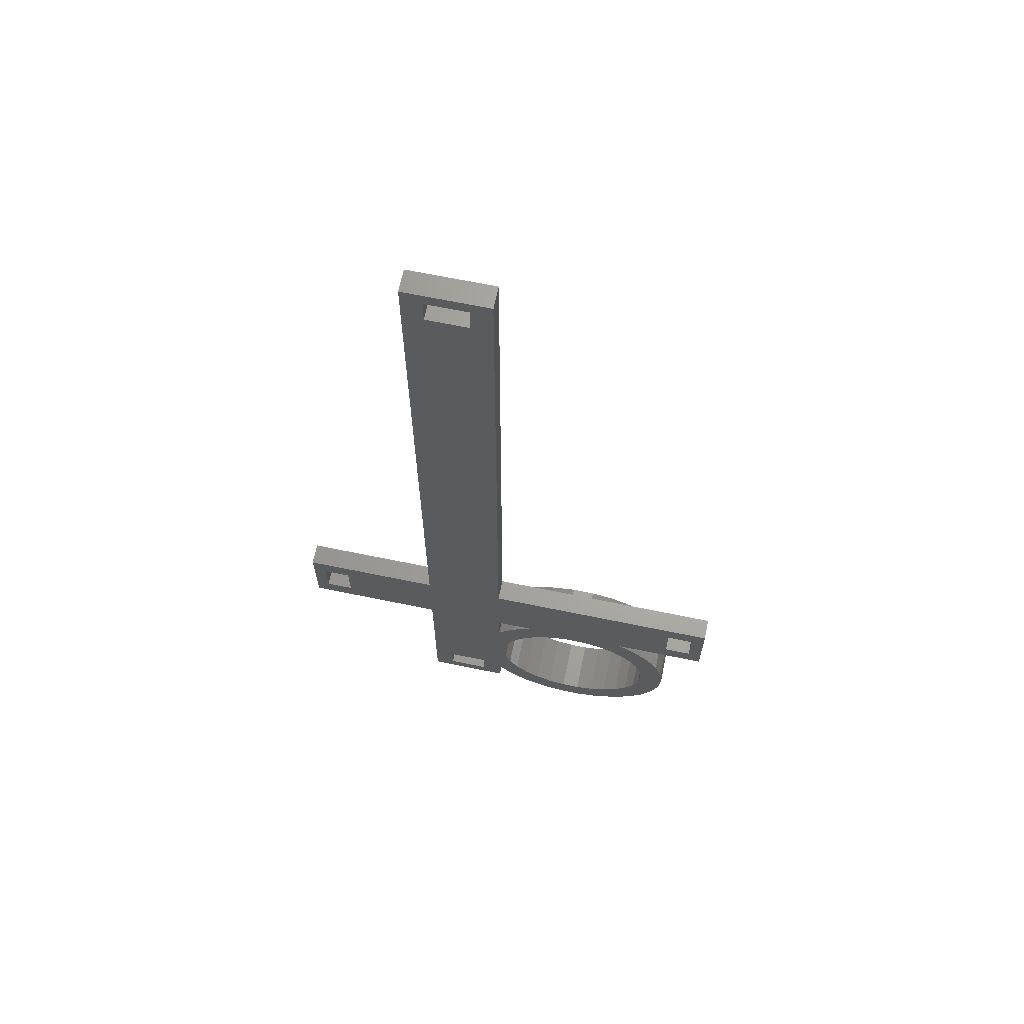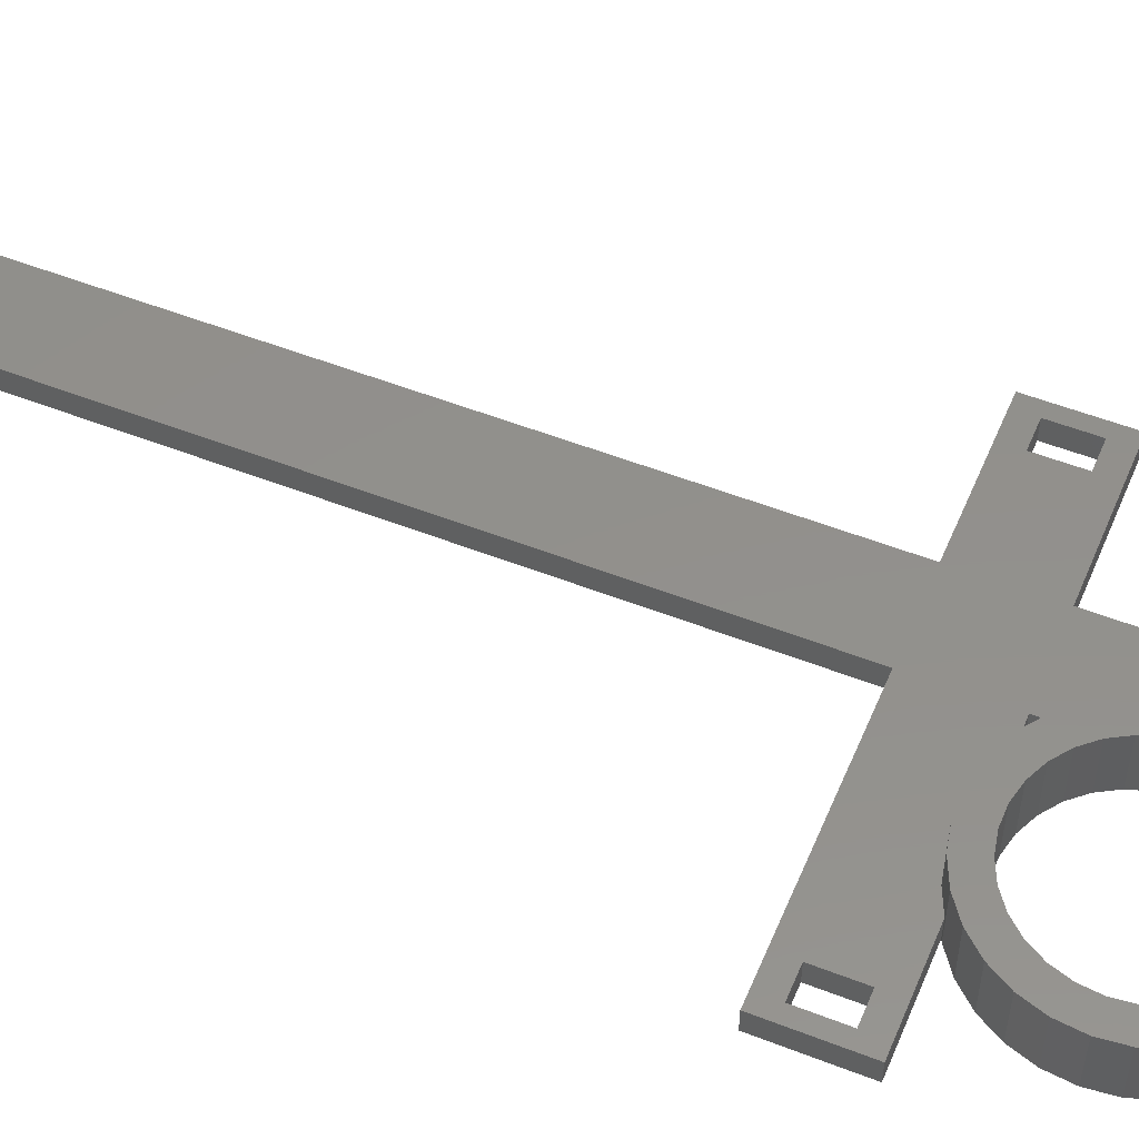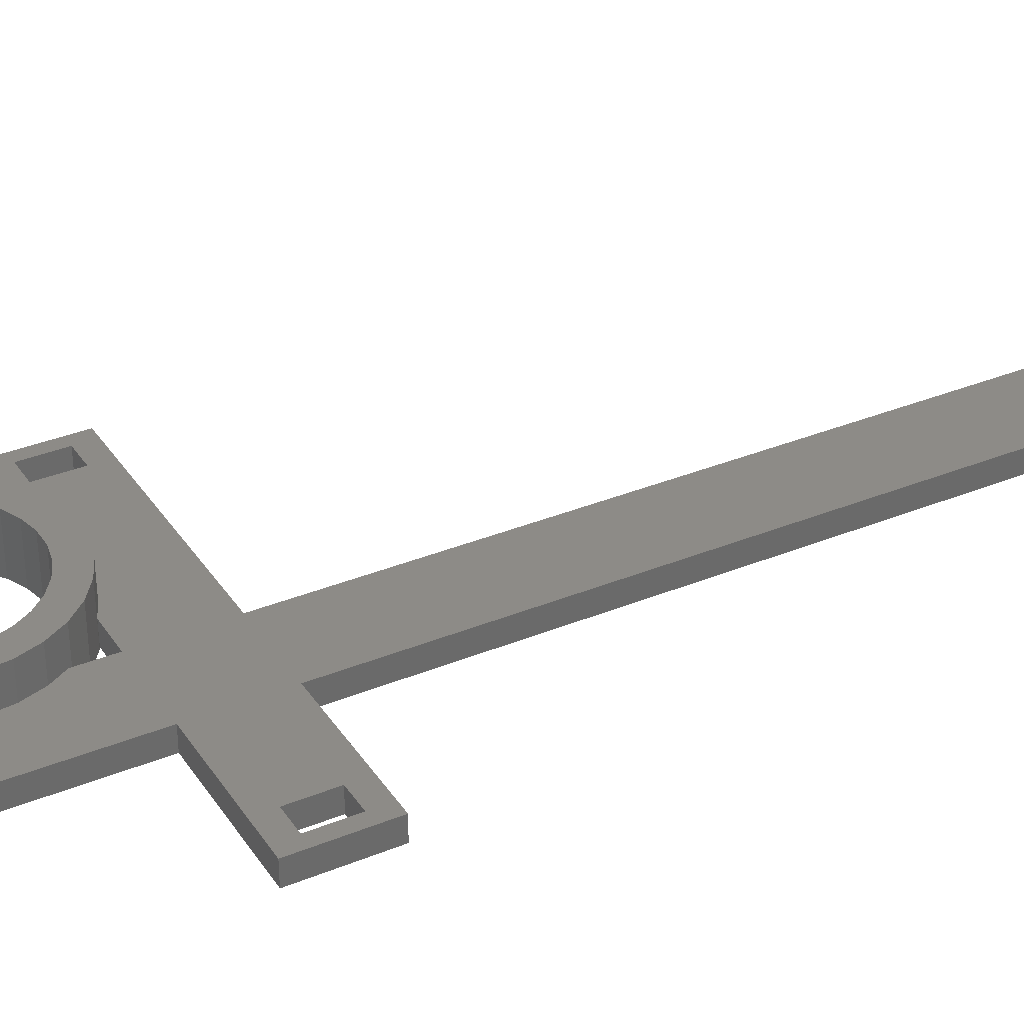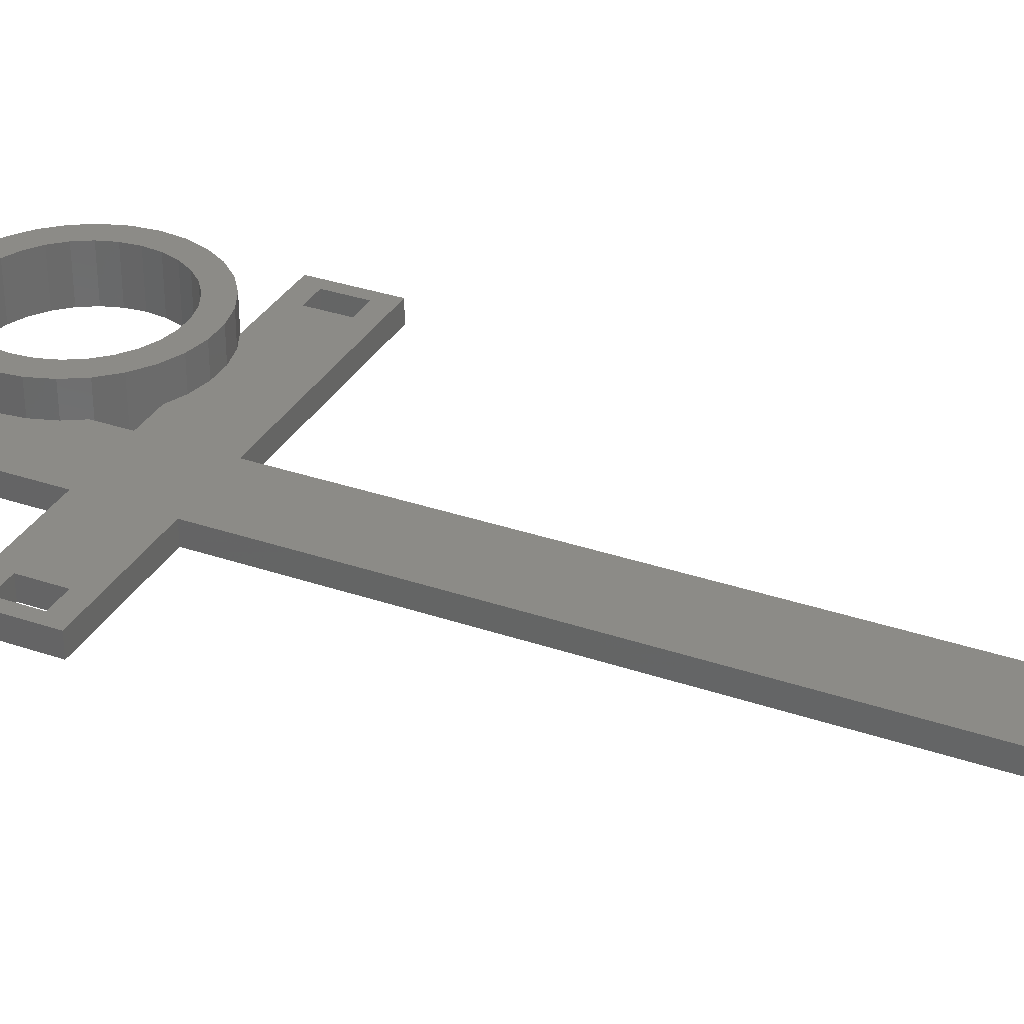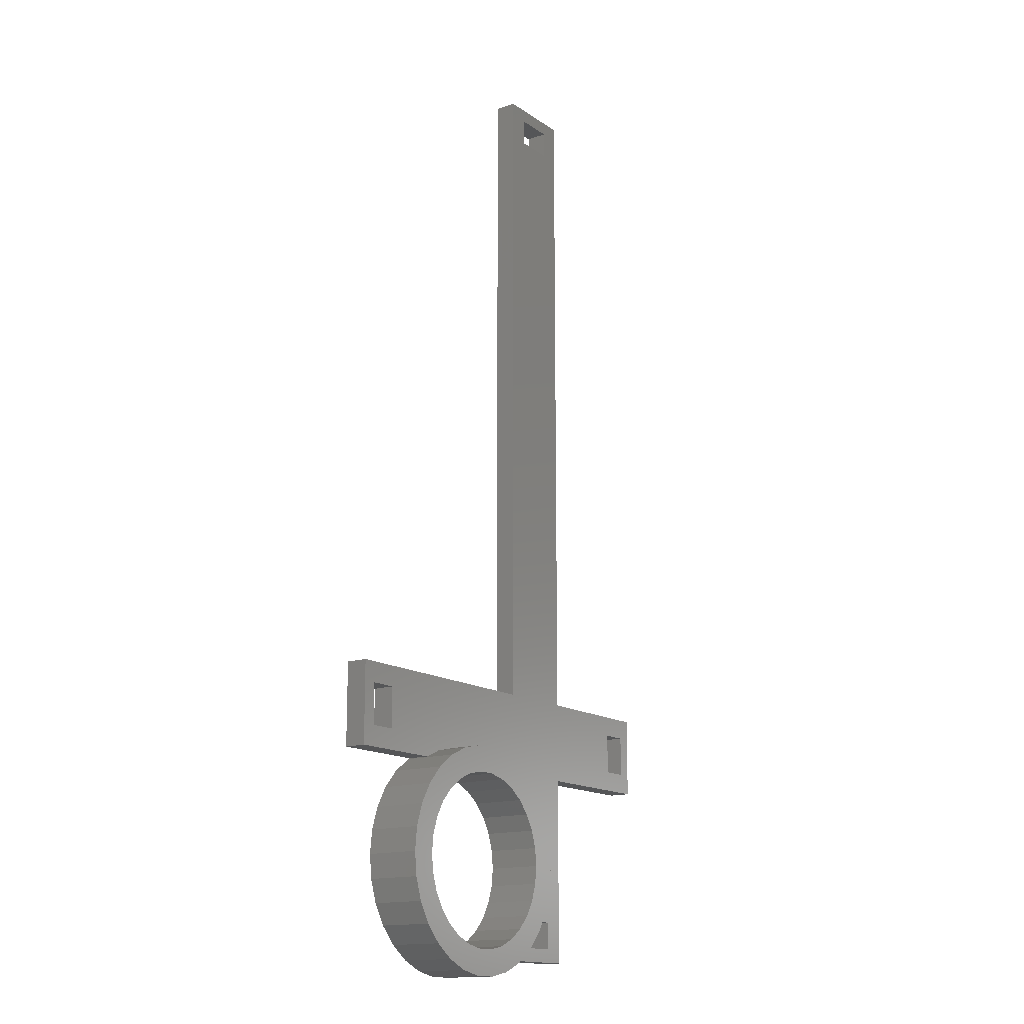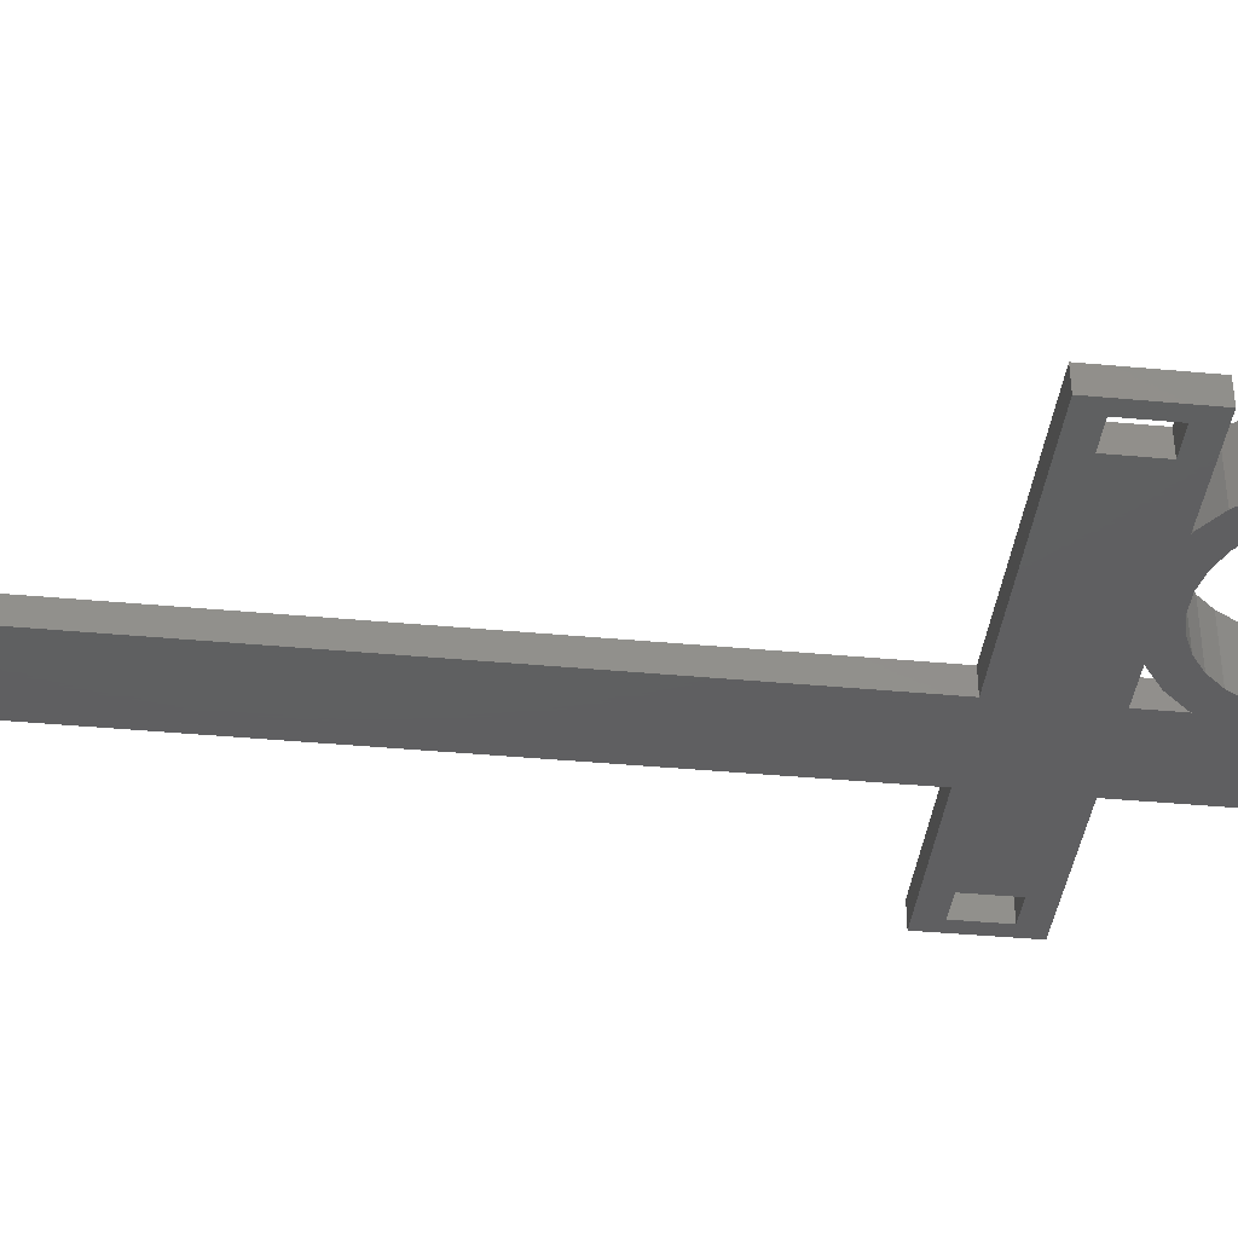
<metadata>
{"format":"stl","ext":"stl","renderer":"f3d","projection":"perspective","resolution":1024,"background":"white","views":[{"elev":66.7,"azim":-168.3,"up":"+Y"},{"elev":53.3,"azim":-67.3,"up":"+Z"},{"elev":34.3,"azim":61.1,"up":"+Z"},{"elev":32.9,"azim":115.3,"up":"+Z"},{"elev":-15.3,"azim":-54.4,"up":"+Y"},{"elev":-39.1,"azim":-96.7,"up":"+Z"}]}
</metadata>
<code>
# stl→obj: 184 verts, 388 faces
v 36.2 27.22 0
v 32.74 29.73 10
v 36.2 27.22 10
v 32.74 29.73 0
v 2.472 16.26 0
v 3.795 20.33 10
v 3.795 20.33 0
v 2.472 16.26 10
v 24.64 -8.363 0
v 28.83 -7.473 10
v 24.64 -8.363 10
v 28.83 -7.473 0
v 2.025 12 0
v 2.025 12 10
v 20.36 -8.363 0
v 20.36 -8.363 10
v 32.3 29.93 4
v 28.83 31.47 10
v 32.3 29.93 0
v 28.83 31.47 4
v 42.53 7.743 10
v 42.98 12 4
v 42.98 12 10
v 42.53 7.743 4
v 39.06 24.03 10
v 39.38 23.5 4
v 39.06 24.03 0
v 41.2 20.33 10
v 41.2 20.33 4
v 39.38 23.5 0
v 41.2 3.672 10
v 39.38 0.5027 4
v 41.2 3.672 4
v 39.06 -0.0349 10
v 39.06 -0.0349 0
v 39.38 0.5027 0
v 16.17 -7.473 0
v 16.17 -7.473 10
v 42.53 16.26 4
v 42.53 16.26 10
v 5.935 24.03 10
v 5.935 24.03 0
v 24.64 32.36 10
v 24.64 32.36 4
v 3.795 3.672 0
v 2.472 7.743 10
v 2.472 7.743 0
v 3.795 3.672 10
v 12.26 29.73 0
v 8.8 27.22 10
v 12.26 29.73 10
v 8.8 27.22 0
v 32.74 -5.732 10
v 32.74 -5.732 0
v 12.26 -5.732 0
v 12.26 -5.732 10
v 20.36 32.36 4
v 16.17 31.47 10
v 20.36 32.36 10
v 16.17 31.47 4
v 36.2 -3.216 10
v 36.2 -3.216 0
v 8.8 -3.216 0
v 8.8 -3.216 10
v 38.25 12 10
v 37.91 15.27 10
v 36.89 18.41 10
v 37.91 8.725 10
v 35.24 21.26 10
v 33.04 23.7 10
v 30.38 25.64 10
v 27.37 26.98 10
v 24.15 27.66 10
v 20.85 27.66 10
v 17.63 26.98 10
v 14.62 25.64 10
v 11.96 23.7 10
v 9.758 21.26 10
v 8.112 18.41 10
v 7.094 15.27 10
v 36.89 5.594 10
v 35.24 2.742 10
v 33.04 0.2955 10
v 30.38 -1.64 10
v 27.37 -2.979 10
v 24.15 -3.664 10
v 20.85 -3.664 10
v 17.63 -2.979 10
v 14.62 -1.64 10
v 11.96 0.2955 10
v 9.758 2.742 10
v 5.935 -0.0349 10
v 8.112 5.594 10
v 7.094 8.725 10
v 6.75 12 10
v 12.7 29.93 4
v 12.7 29.93 0
v -5 29.93 0
v 2.5 33.67 0
v -2.5 33.67 0
v -2.5 41.17 0
v 14.62 25.64 0
v 11.96 23.7 0
v 9.758 21.26 0
v 8.112 18.41 0
v 7.094 15.27 0
v 6.75 12 0
v 7.094 8.725 0
v 39.38 44.92 0
v 39.38 29.93 0
v 27.37 26.98 0
v 30.38 25.64 0
v 24.15 27.66 0
v 20.85 27.66 0
v 17.63 26.98 0
v 2.5 41.17 0
v -5 44.92 0
v 35.24 2.742 0
v 38.25 12 0
v 37.91 15.27 0
v 37.91 8.725 0
v 36.89 5.594 0
v 33.04 0.2955 0
v 30.38 -1.64 0
v 27.37 -2.979 0
v 24.15 -3.664 0
v 20.85 -3.664 0
v 17.63 -2.979 0
v 14.62 -1.64 0
v 11.96 0.2955 0
v 9.758 2.742 0
v 5.935 -0.0349 0
v 8.112 5.594 0
v 36.89 18.41 0
v 35.24 21.26 0
v 33.04 23.7 0
v 54.38 29.93 0
v 54.38 44.92 0
v 50.62 162.5 0
v 50.62 2.5 0
v 54.38 -5 0
v 43.12 2.5 0
v 50.62 -2.5 0
v 43.12 -2.5 0
v 43.12 162.5 0
v 39.38 -5 0
v 54.38 170 0
v 50.62 167.5 0
v 43.12 167.5 0
v 39.38 170 0
v 80 29.93 0
v 77.5 33.67 0
v 80 44.92 0
v 72.5 33.67 0
v 72.5 41.17 0
v 77.5 41.17 0
v 54.38 44.92 4
v 54.38 170 4
v 54.38 -5 4
v 54.38 29.93 4
v 39.38 44.92 4
v 39.38 29.93 4
v 2.5 41.17 4
v -5 44.92 4
v -2.5 41.17 4
v -2.5 33.67 4
v 43.12 162.5 4
v 50.62 162.5 4
v 50.62 167.5 4
v 43.12 167.5 4
v 39.38 170 4
v 50.62 2.5 4
v 43.12 2.5 4
v 50.62 -2.5 4
v 43.12 -2.5 4
v 39.38 -5 4
v 2.5 33.67 4
v -5 29.93 4
v 80 44.92 4
v 77.5 41.17 4
v 80 29.93 4
v 72.5 41.17 4
v 72.5 33.67 4
v 77.5 33.67 4
f 1 2 3
f 2 1 4
f 5 6 7
f 6 5 8
f 9 10 11
f 10 9 12
f 13 8 5
f 8 13 14
f 15 11 16
f 11 15 9
f 2 17 18
f 4 17 2
f 17 4 19
f 18 17 20
f 21 22 23
f 22 21 24
f 25 26 27
f 28 26 25
f 26 28 29
f 27 26 30
f 31 32 33
f 34 32 31
f 35 32 34
f 32 35 36
f 37 16 38
f 16 37 15
f 25 1 3
f 1 25 27
f 23 39 40
f 39 23 22
f 7 41 42
f 41 7 6
f 20 43 18
f 43 20 44
f 45 46 47
f 46 45 48
f 49 50 51
f 50 49 52
f 40 29 28
f 29 40 39
f 12 53 10
f 53 12 54
f 55 38 56
f 38 55 37
f 42 50 52
f 50 42 41
f 57 58 59
f 58 57 60
f 54 61 53
f 61 54 62
f 63 56 64
f 56 63 55
f 44 59 43
f 59 44 57
f 61 35 34
f 35 61 62
f 65 23 40
f 66 40 28
f 23 65 21
f 67 28 25
f 68 21 65
f 21 68 31
f 40 66 65
f 28 67 66
f 69 25 3
f 25 69 67
f 3 70 69
f 2 70 3
f 2 71 70
f 18 71 2
f 18 72 71
f 43 72 18
f 43 73 72
f 43 74 73
f 59 74 43
f 59 75 74
f 58 75 59
f 58 76 75
f 51 76 58
f 51 77 76
f 50 77 51
f 77 50 78
f 41 78 50
f 78 41 79
f 79 6 80
f 6 79 41
f 81 31 68
f 31 81 34
f 82 34 81
f 34 82 61
f 83 61 82
f 83 53 61
f 84 53 83
f 84 10 53
f 85 10 84
f 85 11 10
f 86 11 85
f 87 11 86
f 87 16 11
f 88 16 87
f 88 38 16
f 89 38 88
f 89 56 38
f 90 56 89
f 64 90 91
f 90 64 56
f 92 91 93
f 48 93 94
f 91 92 64
f 46 94 95
f 8 80 6
f 80 8 95
f 93 48 92
f 14 95 8
f 94 46 48
f 95 14 46
f 96 58 60
f 58 96 51
f 49 96 97
f 96 49 51
f 98 99 97
f 100 98 101
f 99 98 100
f 102 49 97
f 103 49 102
f 52 103 104
f 103 52 49
f 42 104 105
f 7 105 106
f 104 42 52
f 5 106 107
f 47 108 45
f 108 47 107
f 105 7 42
f 13 107 47
f 106 5 7
f 107 13 5
f 19 109 110
f 111 19 112
f 113 19 111
f 19 113 109
f 114 109 113
f 97 114 115
f 97 115 102
f 114 97 109
f 116 97 99
f 97 116 109
f 117 116 101
f 116 117 109
f 117 101 98
f 118 36 35
f 36 119 30
f 120 30 119
f 36 121 119
f 36 122 121
f 118 35 62
f 36 118 122
f 62 123 118
f 54 123 62
f 54 124 123
f 12 124 54
f 12 125 124
f 9 125 12
f 9 126 125
f 9 127 126
f 15 127 9
f 15 128 127
f 37 128 15
f 37 129 128
f 55 129 37
f 55 130 129
f 63 130 55
f 130 63 131
f 132 131 63
f 131 132 133
f 133 45 108
f 45 133 132
f 134 30 120
f 135 30 134
f 30 135 27
f 27 135 1
f 136 1 135
f 136 4 1
f 112 4 136
f 4 112 19
f 110 137 30
f 138 109 139
f 140 137 141
f 30 140 142
f 140 141 143
f 141 144 143
f 36 142 144
f 139 109 145
f 36 144 146
f 146 144 141
f 140 30 137
f 138 139 147
f 148 147 139
f 149 147 148
f 142 36 30
f 137 110 138
f 138 110 109
f 150 145 109
f 149 150 147
f 145 150 149
f 151 152 153
f 151 154 152
f 154 137 155
f 137 154 151
f 156 153 152
f 155 153 156
f 155 138 153
f 138 155 137
f 132 48 45
f 48 132 92
f 63 92 132
f 92 63 64
f 31 24 21
f 24 31 33
f 47 14 13
f 14 47 46
f 120 67 134
f 67 120 66
f 119 66 120
f 66 119 65
f 122 68 121
f 68 122 81
f 111 71 72
f 71 111 112
f 103 76 77
f 76 103 102
f 102 75 76
f 75 102 115
f 123 82 118
f 82 123 83
f 123 84 83
f 84 123 124
f 91 133 93
f 133 91 131
f 124 85 84
f 85 124 125
f 125 86 85
f 86 125 126
f 112 70 71
f 70 112 136
f 80 105 79
f 105 80 106
f 121 65 119
f 65 121 68
f 78 103 77
f 103 78 104
f 114 73 74
f 73 114 113
f 118 81 122
f 81 118 82
f 115 74 75
f 74 115 114
f 128 89 88
f 89 128 129
f 129 90 89
f 90 129 130
f 135 70 136
f 70 135 69
f 95 106 80
f 106 95 107
f 134 69 135
f 69 134 67
f 127 88 87
f 88 127 128
f 126 87 86
f 87 126 127
f 93 108 94
f 108 93 133
f 90 131 91
f 131 90 130
f 113 72 73
f 72 113 111
f 94 107 95
f 107 94 108
f 79 104 78
f 104 79 105
f 157 147 158
f 147 157 138
f 159 137 160
f 137 159 141
f 161 17 162
f 161 20 17
f 161 44 20
f 161 57 44
f 163 57 161
f 57 163 60
f 60 163 96
f 164 163 161
f 165 164 166
f 163 164 165
f 161 157 167
f 162 157 161
f 168 157 158
f 167 157 168
f 168 158 169
f 158 170 169
f 171 167 170
f 24 172 22
f 172 24 173
f 172 39 22
f 29 157 162
f 171 170 158
f 167 171 161
f 39 157 29
f 157 39 172
f 29 162 26
f 157 172 160
f 160 172 159
f 174 159 172
f 175 159 174
f 33 173 24
f 32 173 33
f 173 32 175
f 175 176 159
f 176 175 32
f 177 96 163
f 178 177 166
f 177 178 96
f 178 166 164
f 179 180 181
f 179 182 180
f 182 157 183
f 157 182 179
f 184 181 180
f 183 181 184
f 183 160 181
f 160 183 157
f 109 171 150
f 171 109 161
f 146 32 36
f 32 146 176
f 30 162 110
f 162 30 26
f 147 171 158
f 171 147 150
f 146 159 176
f 159 146 141
f 181 153 179
f 153 181 151
f 98 164 117
f 164 98 178
f 109 164 161
f 164 109 117
f 153 157 179
f 157 153 138
f 98 96 178
f 96 98 97
f 137 181 160
f 181 137 151
f 19 162 17
f 162 19 110
f 143 172 140
f 172 143 174
f 175 142 173
f 142 175 144
f 142 172 173
f 172 142 140
f 143 175 174
f 175 143 144
f 139 169 148
f 169 139 168
f 167 149 170
f 149 167 145
f 149 169 170
f 169 149 148
f 139 167 168
f 167 139 145
f 99 163 116
f 163 99 177
f 166 101 165
f 101 166 100
f 101 163 165
f 163 101 116
f 99 166 177
f 166 99 100
f 152 180 156
f 180 152 184
f 183 155 182
f 155 183 154
f 155 180 182
f 180 155 156
f 152 183 184
f 183 152 154

</code>
